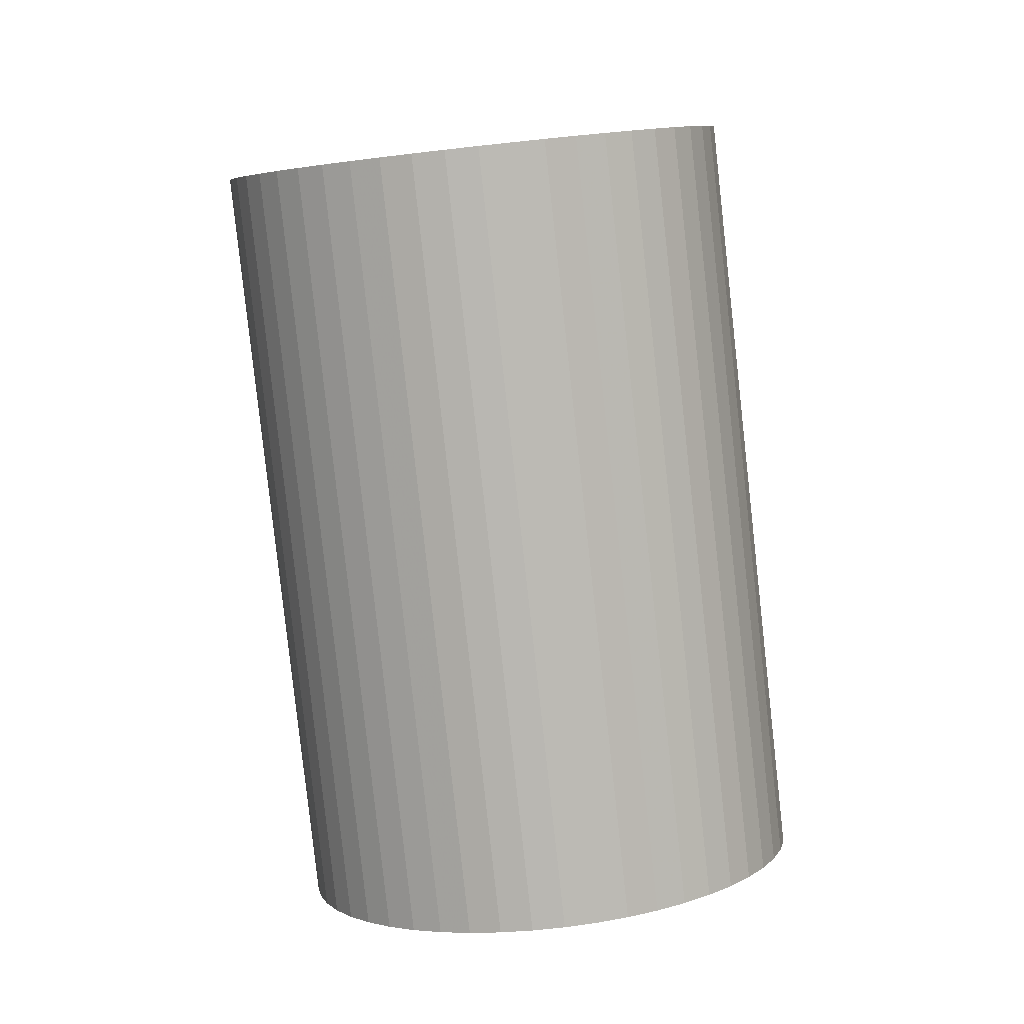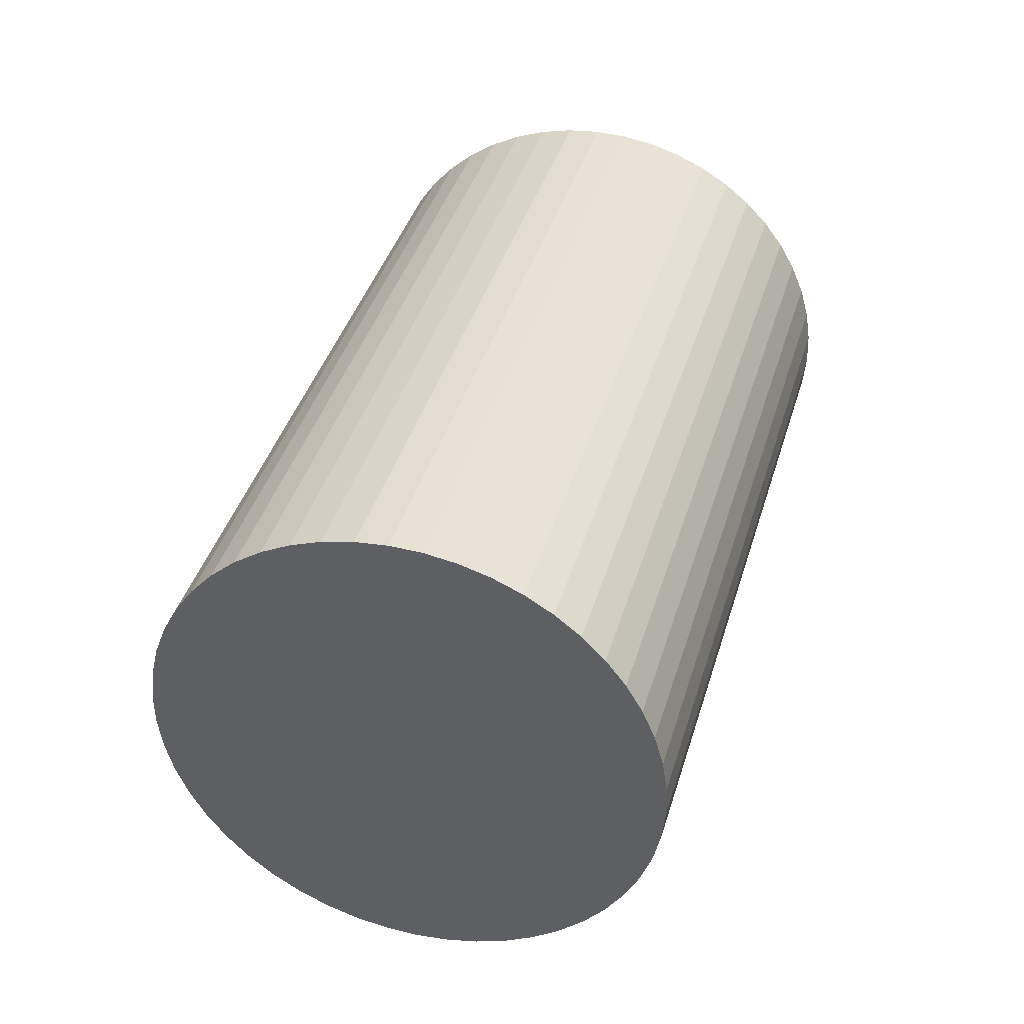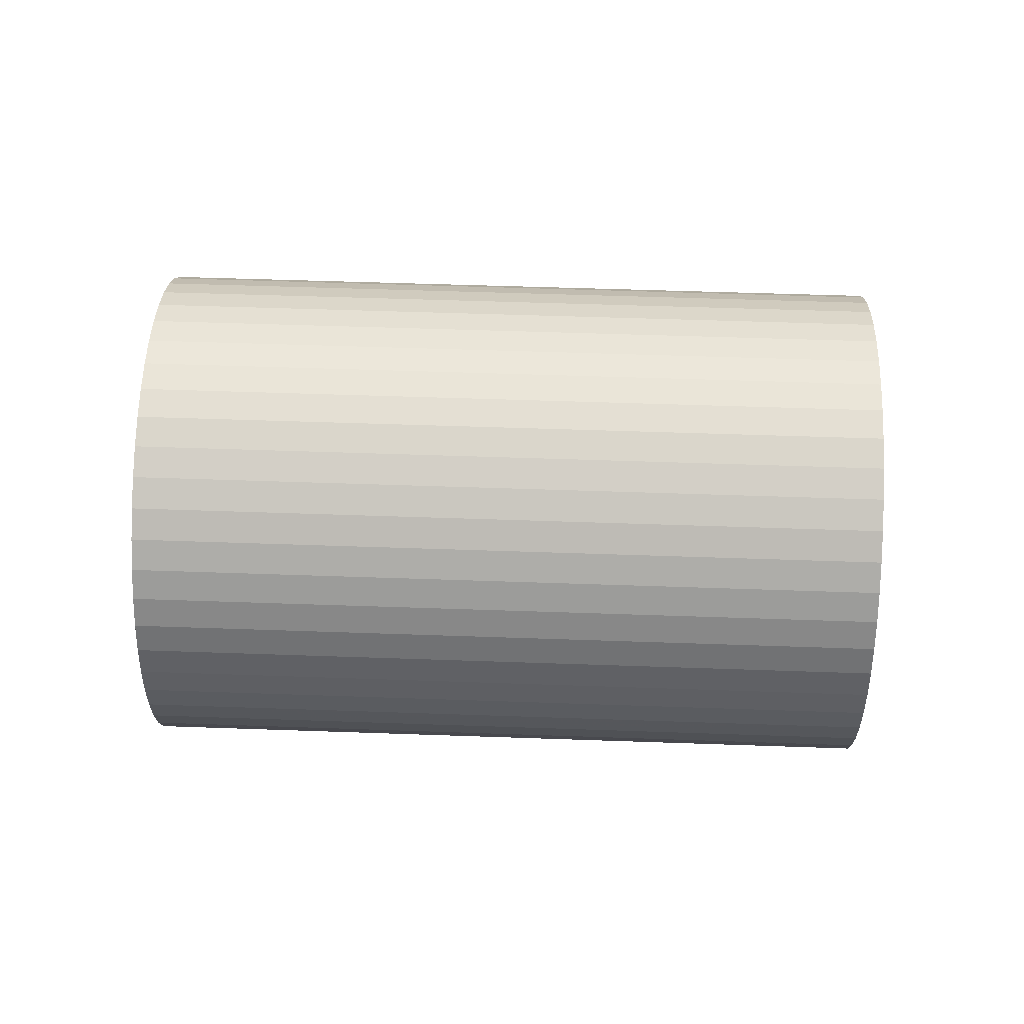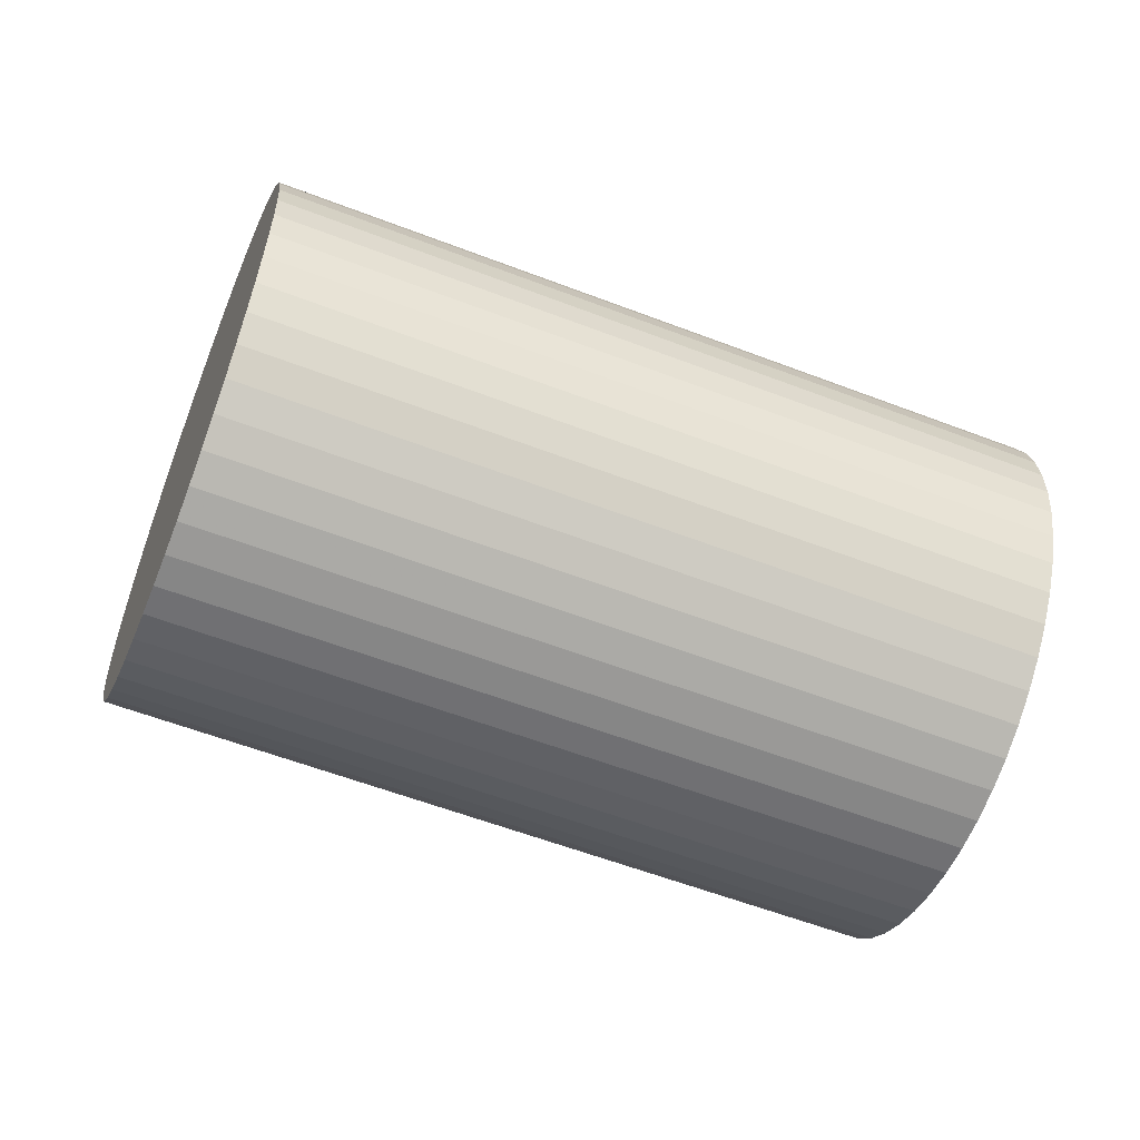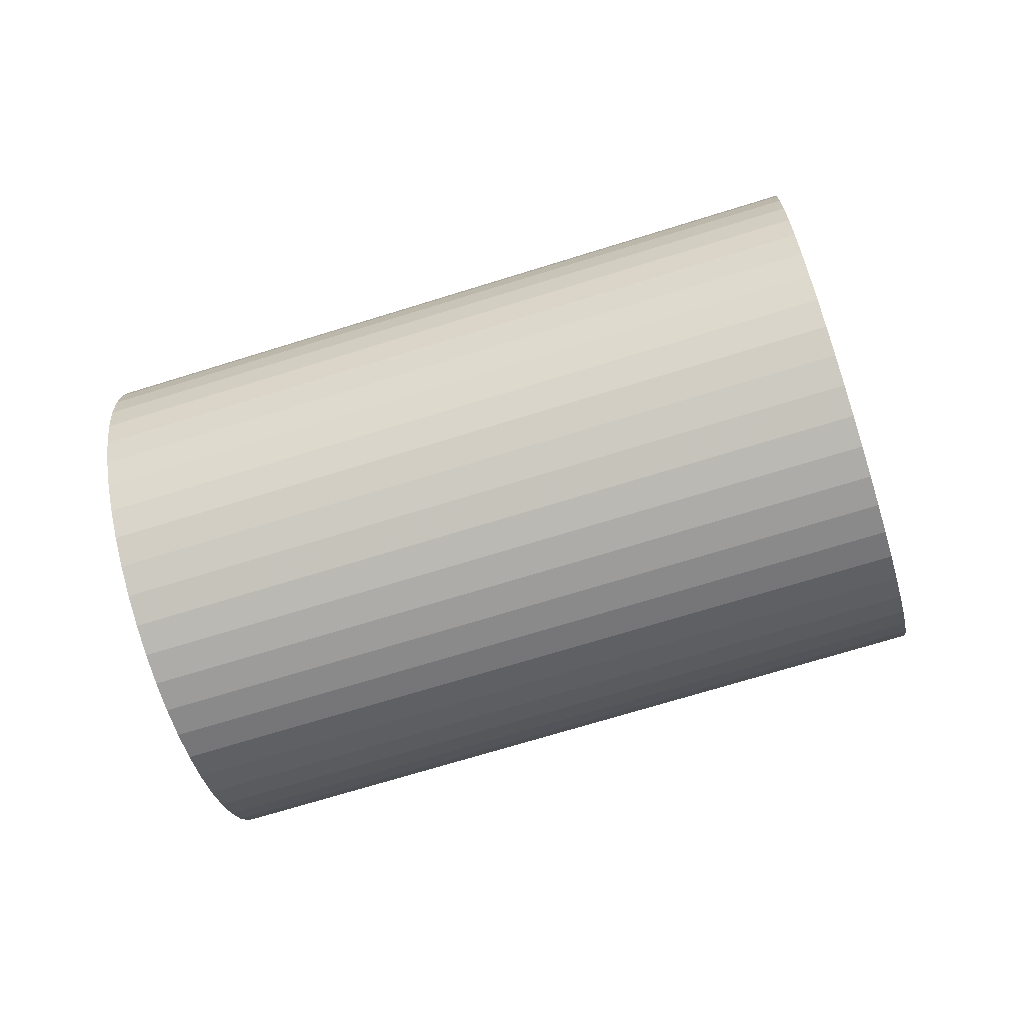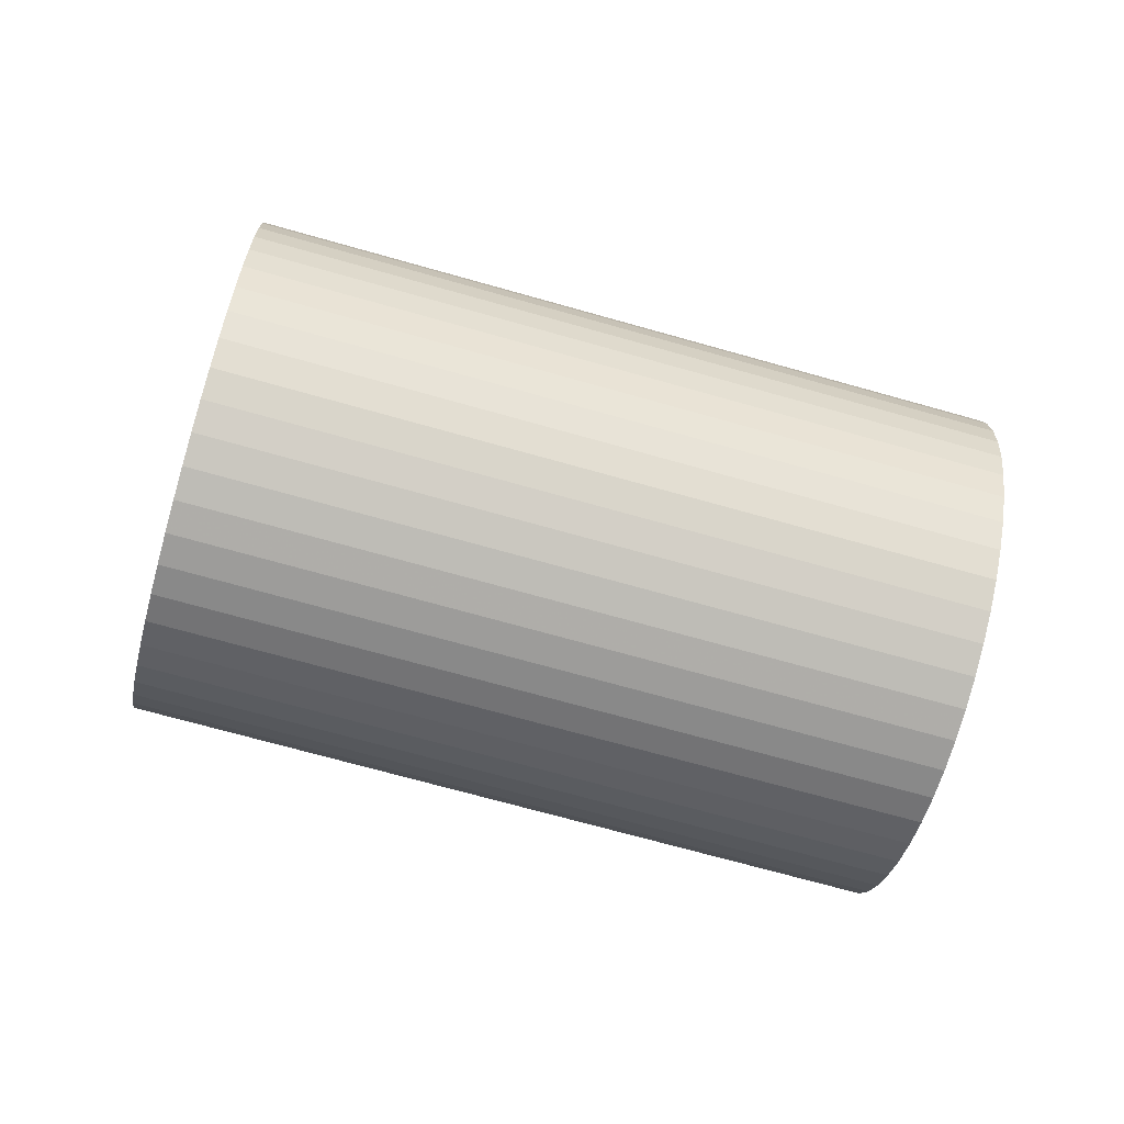
<metadata>
{"format":"obj","ext":"obj","renderer":"f3d","projection":"perspective","resolution":1024,"background":"white","views":[{"elev":77.4,"azim":-96.7,"up":"+Z"},{"elev":59.4,"azim":106.6,"up":"+Z"},{"elev":52.2,"azim":-17.8,"up":"+Y"},{"elev":55.1,"azim":-171.2,"up":"+Z"},{"elev":-70.3,"azim":-2.7,"up":"+Y"},{"elev":-70.3,"azim":144.2,"up":"+Y"}]}
</metadata>
<code>
v 0.908 0.5301 0.4125
v 0.9087 0.5 0.4107
v 0.2321 0.5 0.1645
v 0.2314 0.5301 0.1663
v 0.9061 0.5597 0.4178
v 0.2295 0.5597 0.1716
v 0.9029 0.5884 0.4266
v 0.2263 0.5884 0.1803
v 0.8985 0.6156 0.4386
v 0.2219 0.6156 0.1924
v 0.893 0.6411 0.4538
v 0.2164 0.6411 0.2075
v 0.8864 0.6643 0.4719
v 0.2098 0.6643 0.2256
v 0.8789 0.6849 0.4925
v 0.2023 0.6849 0.2462
v 0.8706 0.7026 0.5154
v 0.194 0.7026 0.2692
v 0.8615 0.7172 0.5402
v 0.185 0.7172 0.294
v 0.8519 0.7283 0.5666
v 0.1754 0.7283 0.3203
v 0.842 0.7357 0.594
v 0.1654 0.7357 0.3477
v 0.8317 0.7395 0.6221
v 0.1552 0.7395 0.3758
v 0.8214 0.7395 0.6504
v 0.1448 0.7395 0.4042
v 0.8112 0.7357 0.6785
v 0.1346 0.7357 0.4323
v 0.8012 0.7283 0.7059
v 0.1246 0.7283 0.4597
v 0.7916 0.7172 0.7323
v 0.115 0.7172 0.486
v 0.7826 0.7026 0.7571
v 0.106 0.7026 0.5108
v 0.7743 0.6849 0.78
v 0.09768 0.6849 0.5338
v 0.7667 0.6643 0.8007
v 0.09016 0.6643 0.5544
v 0.7602 0.6411 0.8187
v 0.08359 0.6411 0.5725
v 0.7546 0.6156 0.8339
v 0.07807 0.6156 0.5876
v 0.7503 0.5884 0.8459
v 0.07368 0.5884 0.5997
v 0.7471 0.5597 0.8547
v 0.07049 0.5597 0.6084
v 0.7451 0.5301 0.86
v 0.06856 0.5301 0.6137
v 0.7445 0.5 0.8618
v 0.06792 0.5 0.6155
v 0.7451 0.4699 0.86
v 0.06856 0.4699 0.6137
v 0.7471 0.4403 0.8547
v 0.07049 0.4403 0.6084
v 0.7503 0.4117 0.8459
v 0.07368 0.4117 0.5997
v 0.7546 0.3844 0.8339
v 0.07807 0.3844 0.5876
v 0.7602 0.3589 0.8187
v 0.08359 0.3589 0.5725
v 0.7667 0.3357 0.8007
v 0.09016 0.3357 0.5544
v 0.7743 0.3151 0.78
v 0.09768 0.3151 0.5338
v 0.7826 0.2974 0.7571
v 0.106 0.2974 0.5108
v 0.7916 0.2828 0.7323
v 0.115 0.2828 0.486
v 0.8012 0.2717 0.7059
v 0.1246 0.2717 0.4597
v 0.8112 0.2643 0.6785
v 0.1346 0.2643 0.4323
v 0.8214 0.2605 0.6504
v 0.1448 0.2605 0.4042
v 0.8317 0.2605 0.6221
v 0.1552 0.2605 0.3758
v 0.842 0.2643 0.594
v 0.1654 0.2643 0.3477
v 0.8519 0.2717 0.5666
v 0.1754 0.2717 0.3203
v 0.8615 0.2828 0.5402
v 0.185 0.2828 0.294
v 0.8706 0.2974 0.5154
v 0.194 0.2974 0.2692
v 0.8789 0.3151 0.4925
v 0.2023 0.3151 0.2462
v 0.8864 0.3357 0.4719
v 0.2098 0.3357 0.2256
v 0.893 0.3589 0.4538
v 0.2164 0.3589 0.2075
v 0.8985 0.3844 0.4386
v 0.2219 0.3844 0.1924
v 0.9029 0.4117 0.4266
v 0.2263 0.4117 0.1803
v 0.9061 0.4403 0.4178
v 0.2295 0.4403 0.1716
v 0.908 0.4699 0.4125
v 0.2314 0.4699 0.1663
f 1 2 3
f 1 3 4
f 5 1 4
f 5 4 6
f 7 5 6
f 7 6 8
f 9 7 8
f 9 8 10
f 11 9 10
f 11 10 12
f 13 11 12
f 13 12 14
f 15 13 14
f 15 14 16
f 17 15 16
f 17 16 18
f 19 17 18
f 19 18 20
f 21 19 20
f 21 20 22
f 23 21 22
f 23 22 24
f 25 23 24
f 25 24 26
f 27 25 26
f 27 26 28
f 29 27 28
f 29 28 30
f 31 29 30
f 31 30 32
f 33 32 34
f 33 31 32
f 35 34 36
f 35 33 34
f 37 36 38
f 37 35 36
f 39 38 40
f 39 37 38
f 41 40 42
f 41 39 40
f 43 42 44
f 43 41 42
f 45 44 46
f 45 43 44
f 47 46 48
f 47 45 46
f 49 47 48
f 49 48 50
f 51 49 50
f 51 50 52
f 53 51 52
f 53 52 54
f 55 53 54
f 55 54 56
f 57 55 56
f 57 56 58
f 59 57 58
f 59 58 60
f 61 59 60
f 61 60 62
f 63 61 62
f 63 62 64
f 65 63 64
f 65 64 66
f 67 65 66
f 67 66 68
f 69 67 68
f 69 68 70
f 71 69 70
f 71 70 72
f 73 71 72
f 73 72 74
f 75 73 74
f 75 74 76
f 77 75 76
f 77 76 78
f 79 77 78
f 79 78 80
f 81 79 80
f 81 80 82
f 83 81 82
f 83 82 84
f 85 83 84
f 85 84 86
f 87 85 86
f 87 86 88
f 89 87 88
f 89 88 90
f 91 89 90
f 91 90 92
f 93 91 92
f 93 92 94
f 95 93 94
f 95 94 96
f 97 96 98
f 97 95 96
f 99 97 98
f 99 98 100
f 2 100 3
f 2 99 100
f 13 2 1
f 13 1 5
f 13 5 7
f 13 7 9
f 13 9 11
f 13 15 17
f 13 17 19
f 13 19 21
f 13 21 23
f 13 23 25
f 13 25 27
f 13 27 29
f 13 29 31
f 13 31 33
f 13 33 35
f 13 35 37
f 13 37 39
f 13 39 41
f 13 41 43
f 13 43 45
f 13 45 47
f 13 47 49
f 13 49 51
f 13 51 53
f 13 53 55
f 13 55 57
f 13 57 59
f 13 59 61
f 13 61 63
f 13 63 65
f 13 65 67
f 13 67 69
f 13 69 71
f 13 71 73
f 13 73 75
f 13 75 77
f 13 77 79
f 13 79 81
f 13 81 83
f 13 83 85
f 13 85 87
f 13 87 89
f 13 89 91
f 13 91 93
f 13 93 95
f 13 95 97
f 13 97 99
f 13 99 2
f 4 3 14
f 6 4 14
f 8 6 14
f 10 8 14
f 12 10 14
f 18 16 14
f 20 18 14
f 22 20 14
f 24 22 14
f 26 24 14
f 28 26 14
f 30 28 14
f 32 30 14
f 34 32 14
f 36 34 14
f 38 36 14
f 40 38 14
f 42 40 14
f 44 42 14
f 46 44 14
f 48 46 14
f 50 48 14
f 52 50 14
f 54 52 14
f 56 54 14
f 58 56 14
f 60 58 14
f 62 60 14
f 64 62 14
f 66 64 14
f 68 66 14
f 70 68 14
f 72 70 14
f 74 72 14
f 76 74 14
f 78 76 14
f 80 78 14
f 82 80 14
f 84 82 14
f 86 84 14
f 88 86 14
f 90 88 14
f 92 90 14
f 94 92 14
f 96 94 14
f 98 96 14
f 100 98 14
f 3 100 14

</code>
